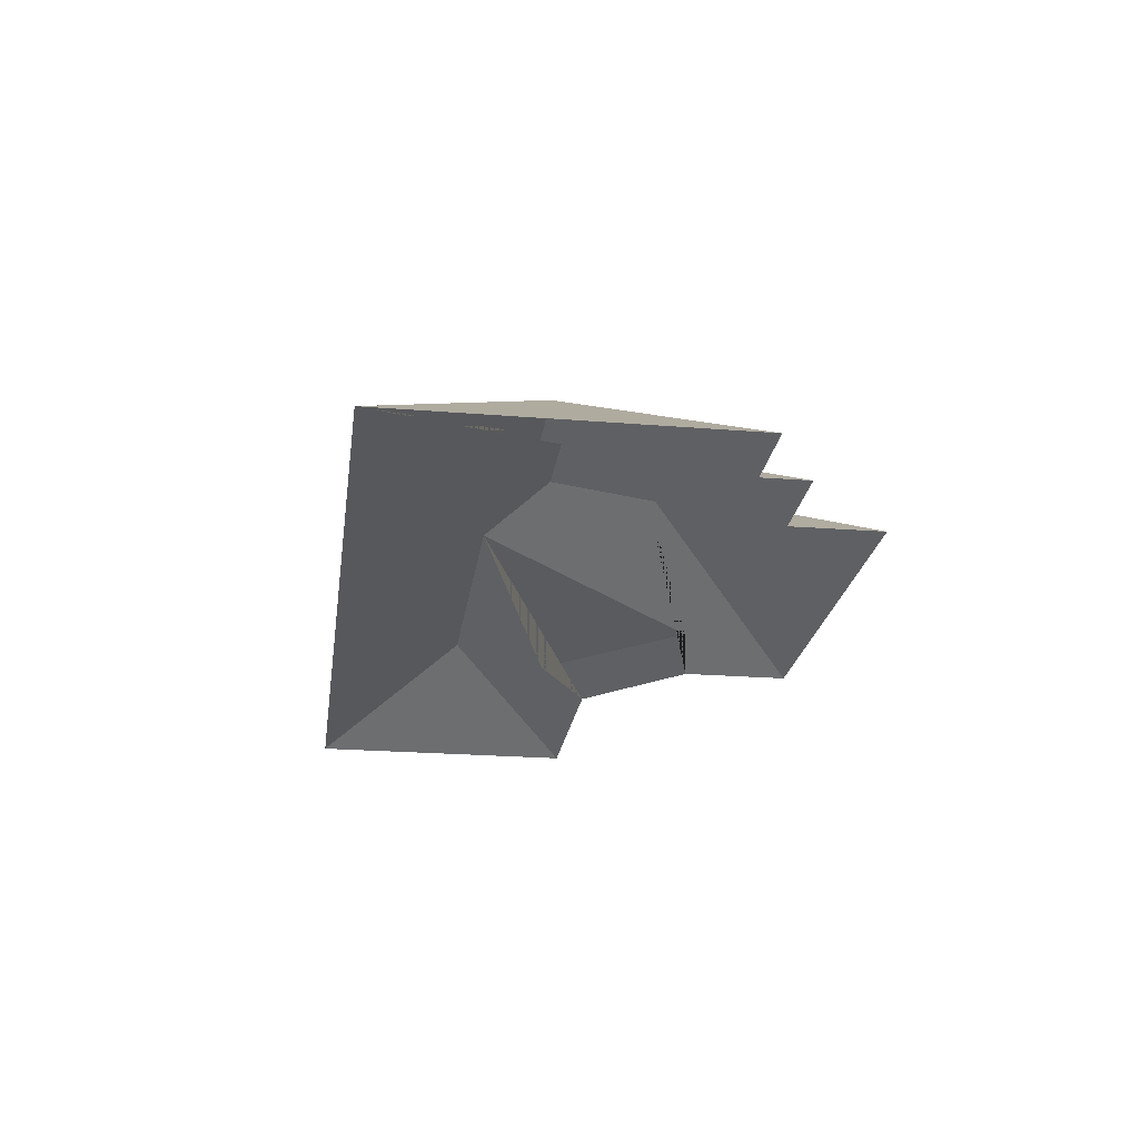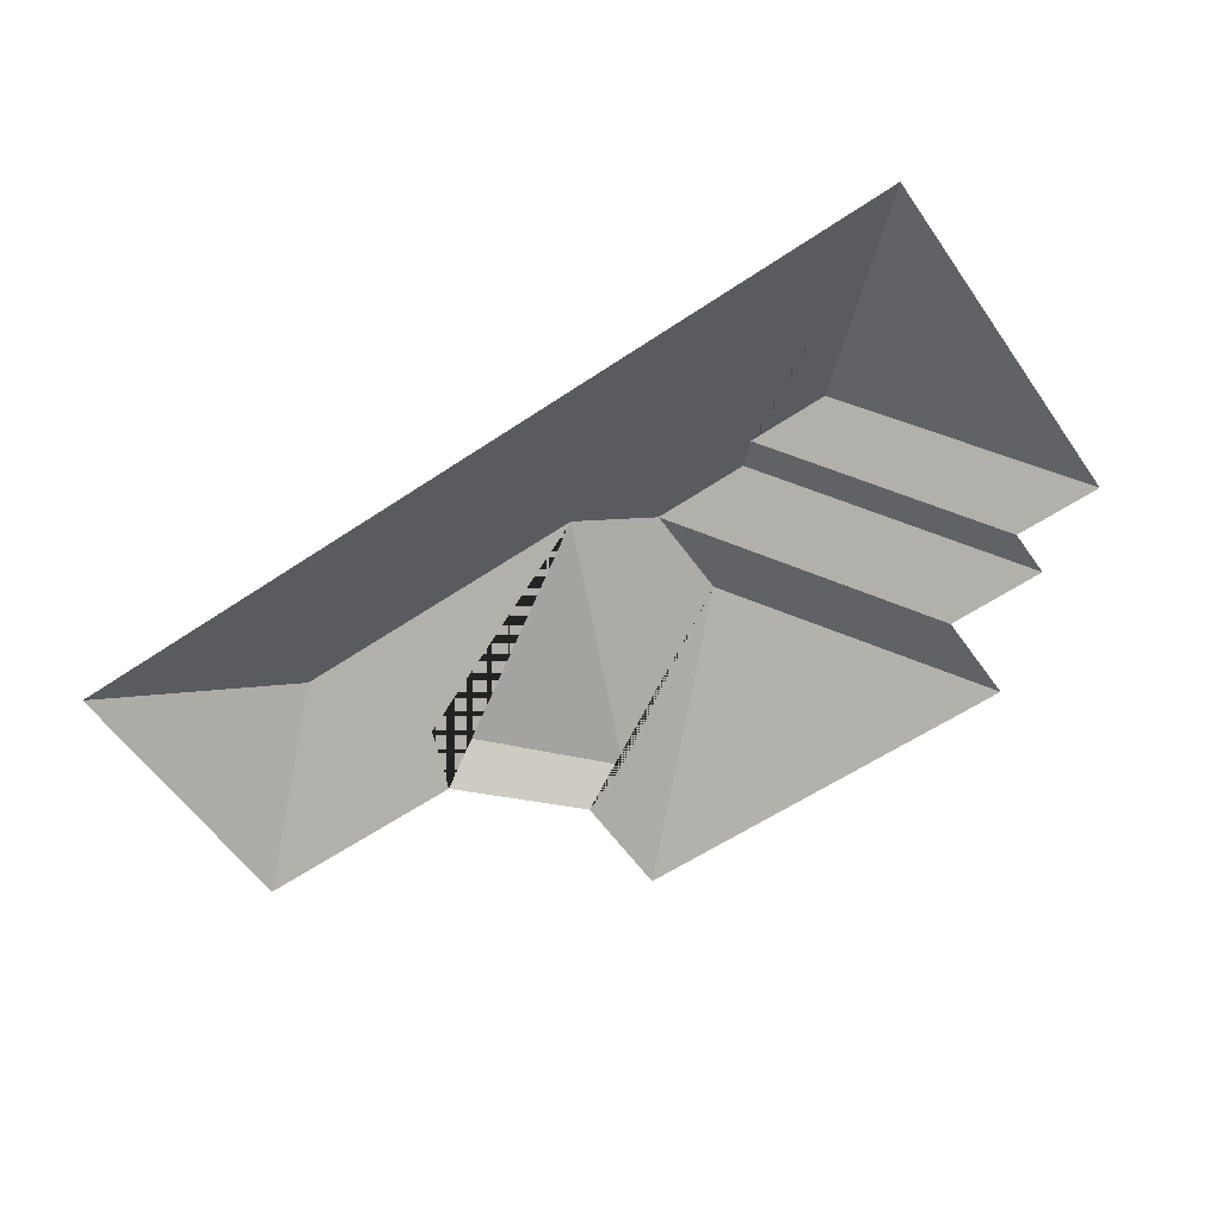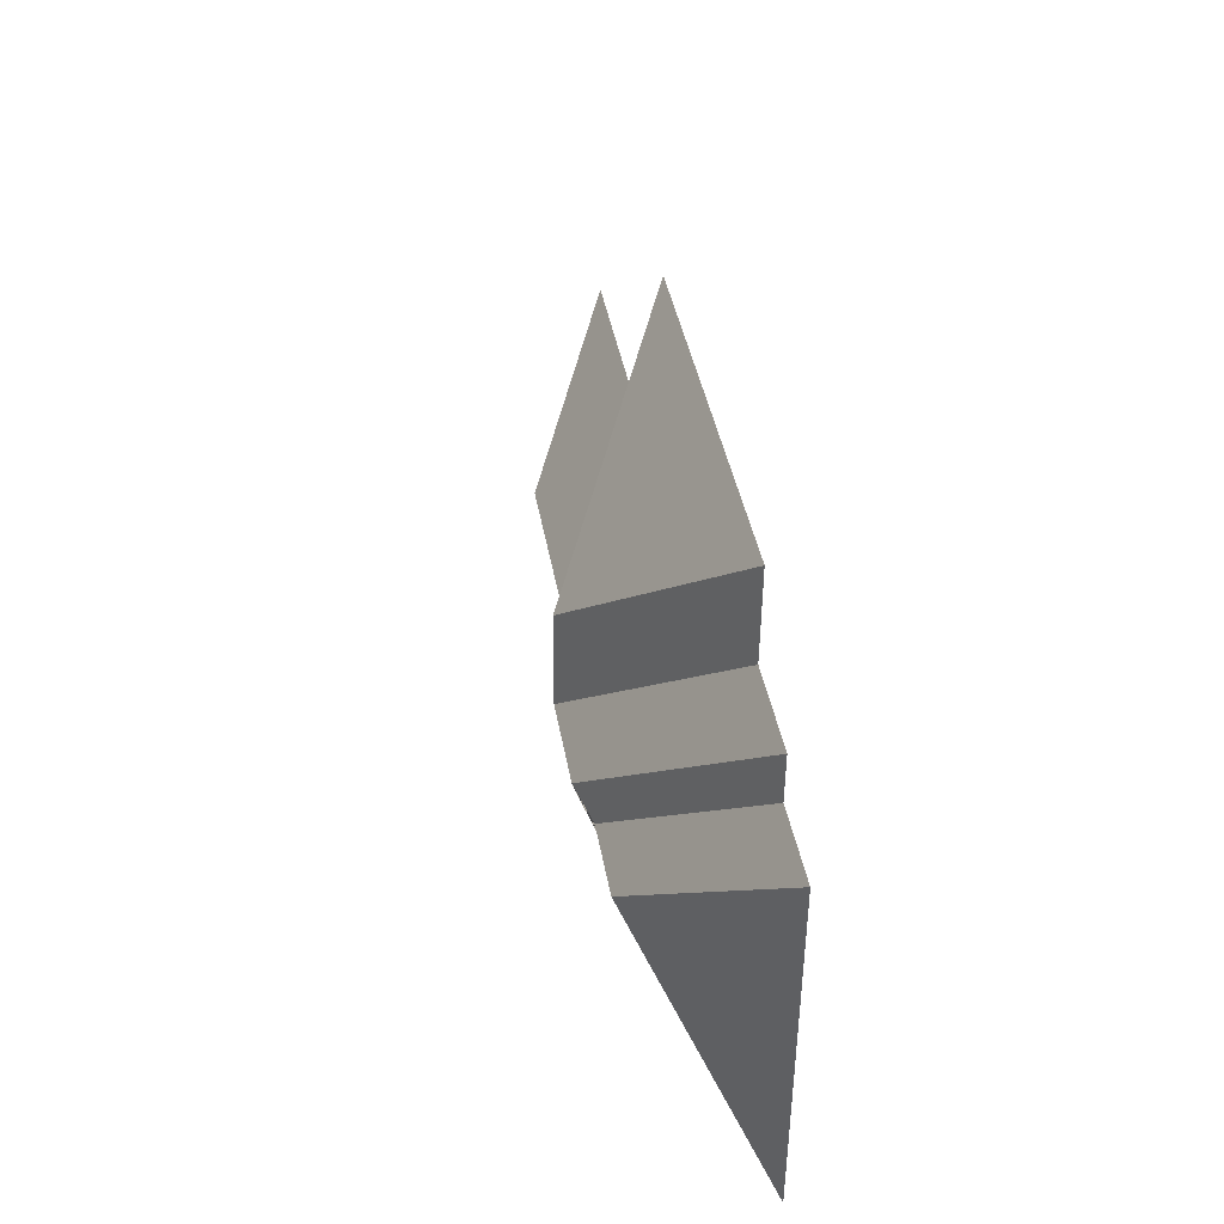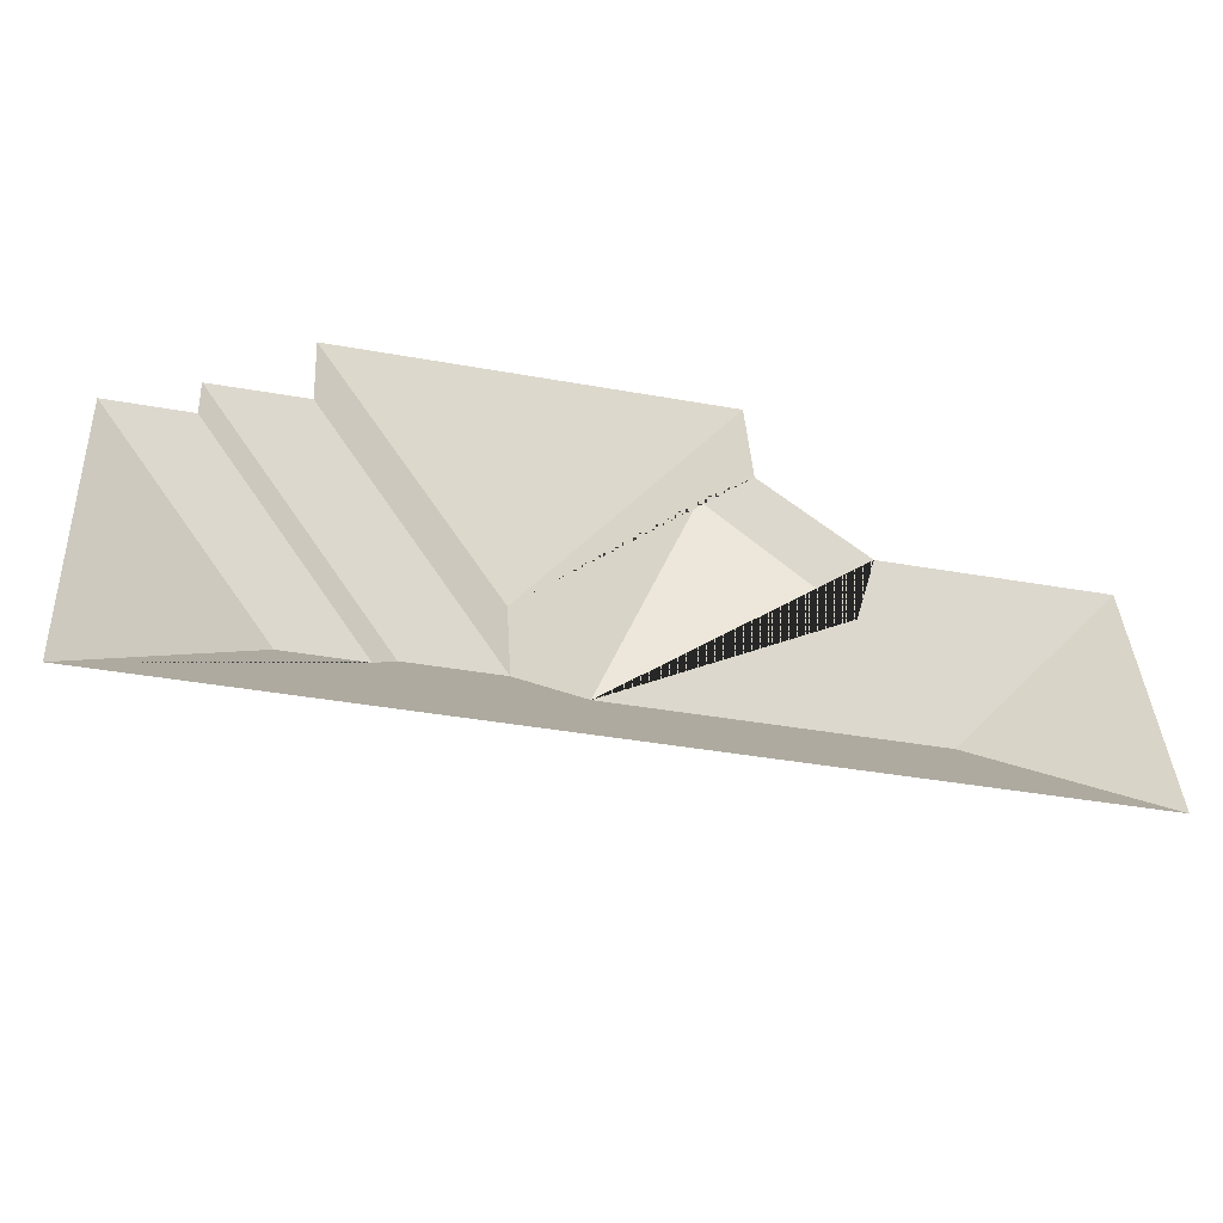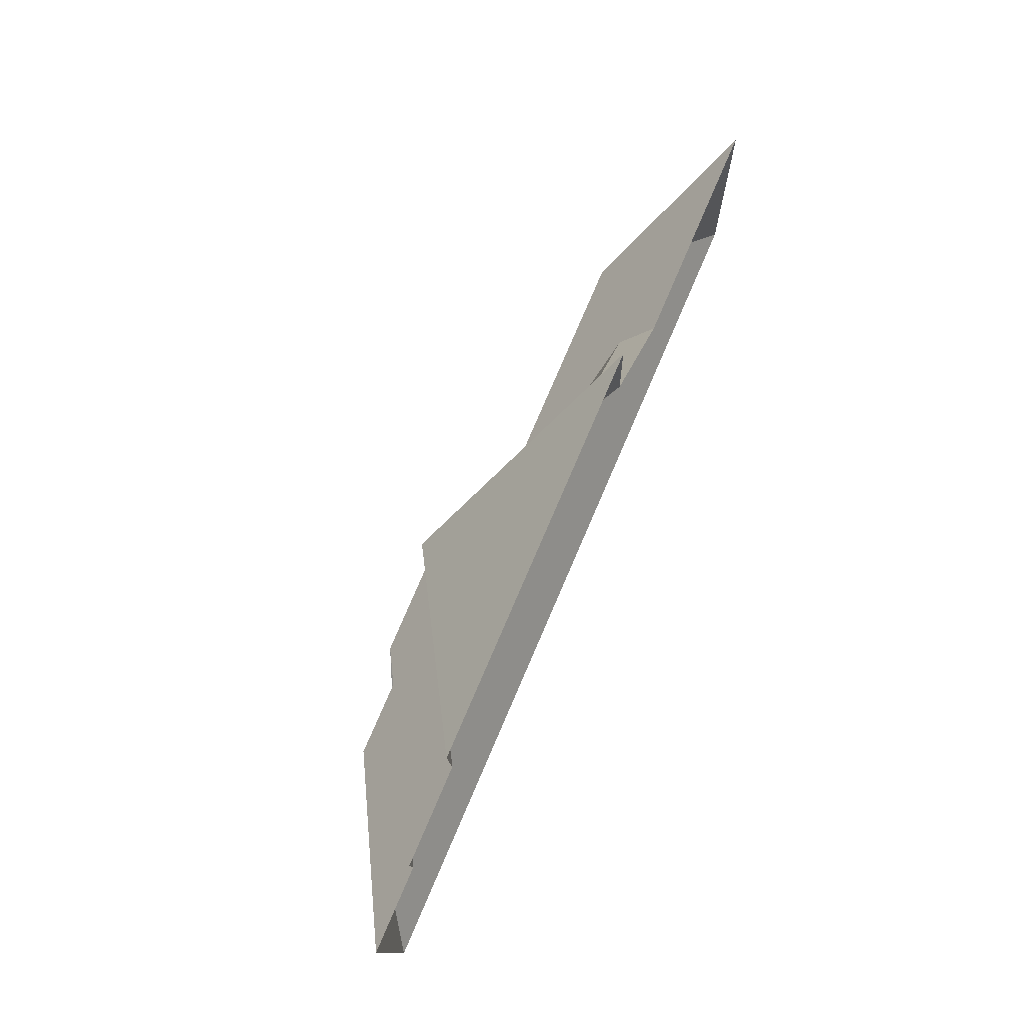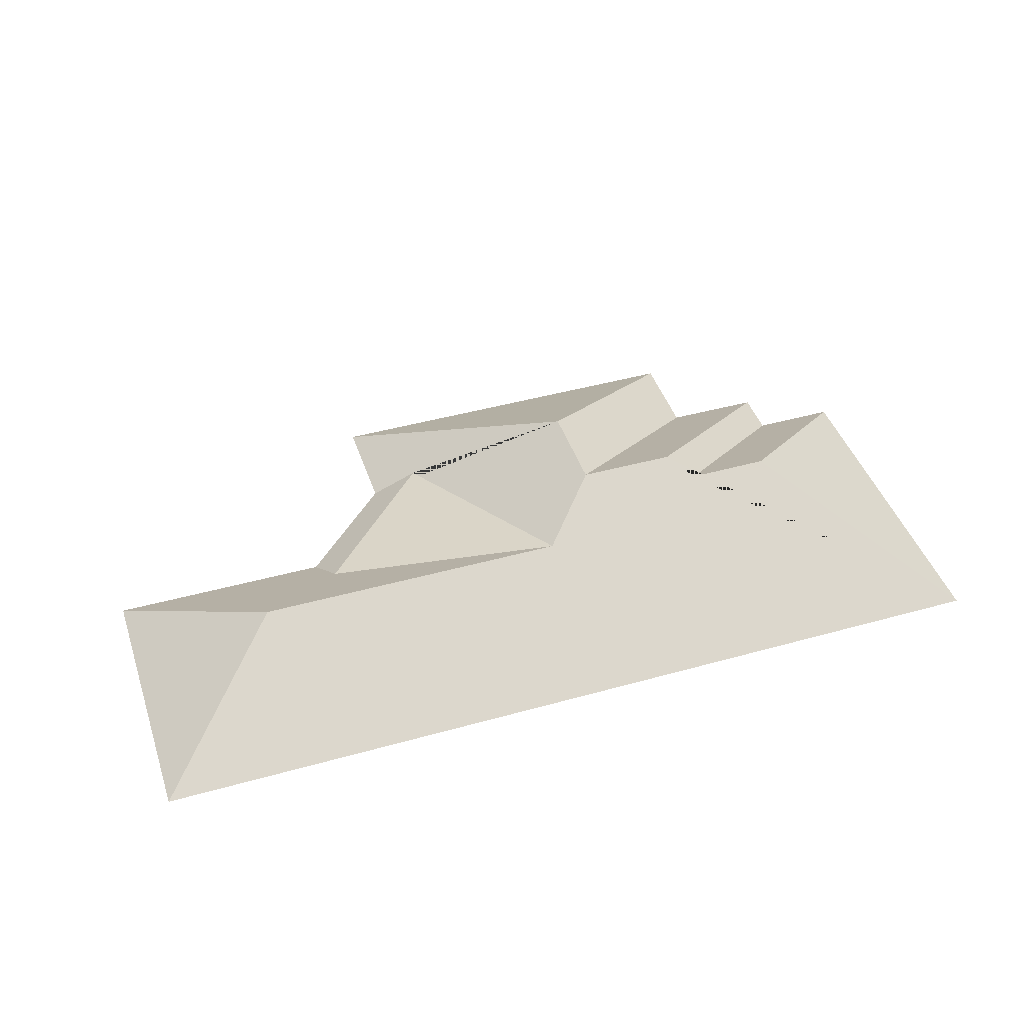
<metadata>
{"format":"obj","ext":"obj","renderer":"f3d","projection":"perspective","resolution":1024,"background":"white","views":[{"elev":-22.8,"azim":-101.0,"up":"+Y"},{"elev":-58.6,"azim":-148.3,"up":"+Y"},{"elev":35.9,"azim":-99.4,"up":"+Z"},{"elev":-51.9,"azim":-12.6,"up":"+Z"},{"elev":74.7,"azim":-66.6,"up":"+Z"},{"elev":43.6,"azim":158.6,"up":"+Y"}]}
</metadata>
<code>
o CG10_500_042067_0032_roof
v 543.8 75 -280.6
v 535.2 75 -121.5
v 458.1 124.5 -202.9
v 409.2 75 -128.8
v 403.3 92.36 -156.1
v 350.8 75 -75.79
v 347.4 75 -14.48
v 325.2 90.76 -82.19
v 277.4 124.3 -213
v 238.3 145 -126.4
v 241.6 144.9 -180.6
v 186.4 144.8 -183.8
v 173.9 136.2 -198.6
v 122 75 -26.62
v 125.4 75 -78.83
v 127.4 136.2 -201.1
v 70.56 75 -82.15
v 72.21 75 -109.1
v 24.4 75 -111.6
v 34.98 75 -308
v 543.8 0 -280.6
v 535.2 0 -121.5
v 409.2 0 -128.8
v 350.8 0 -75.79
v 347.4 0 -14.48
v 122 0 -26.62
v 125.4 0 -78.83
v 70.56 0 -82.15
v 72.21 0 -109.1
v 24.4 0 -111.6
v 34.98 0 -308
f 19 18 13 16
f 18 17 12 13
f 17 15 11 12
f 15 14 10 11
f 14 7 10
f 10 7 6 8 9 11
f 8 6 4 5
f 8 5 9
f 4 2 3 9 5
f 3 2 1
f 19 16 20
f 20 16 13 12 11 9 3 1

</code>
